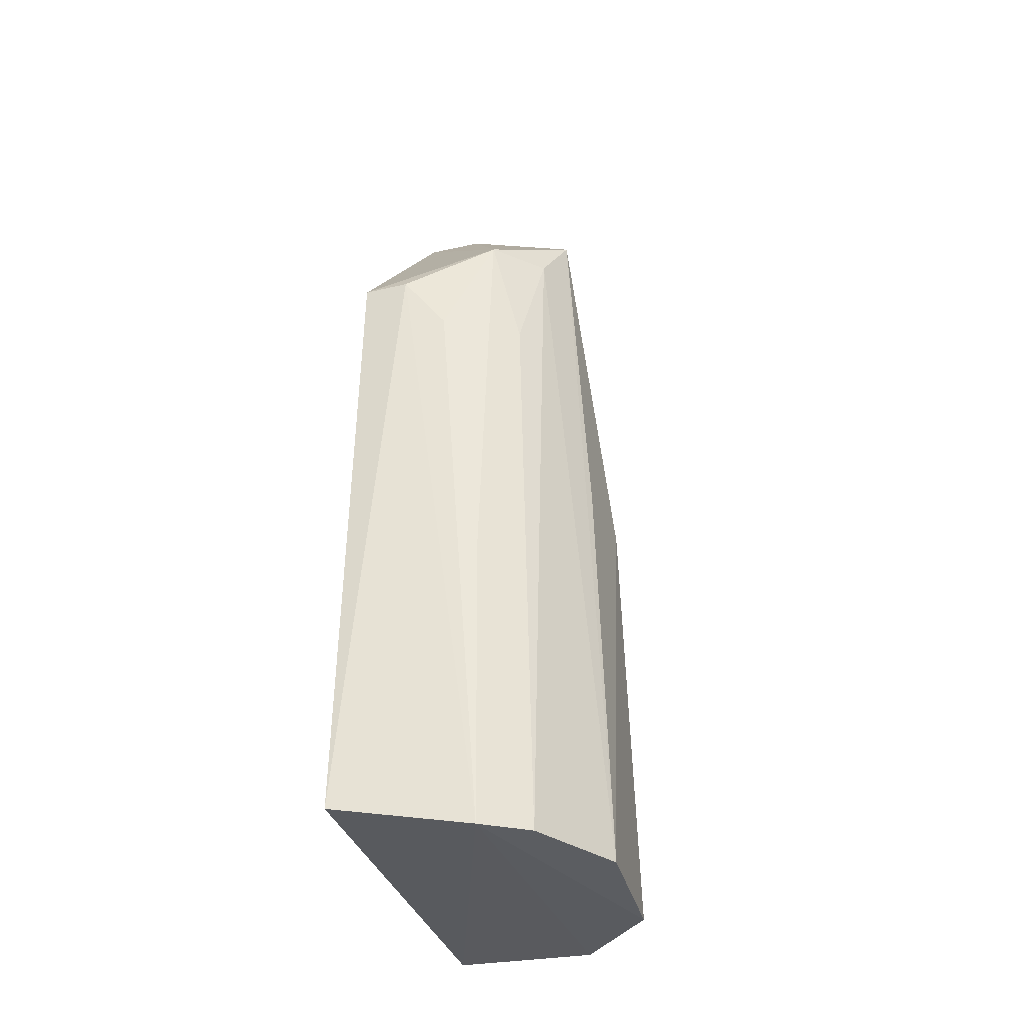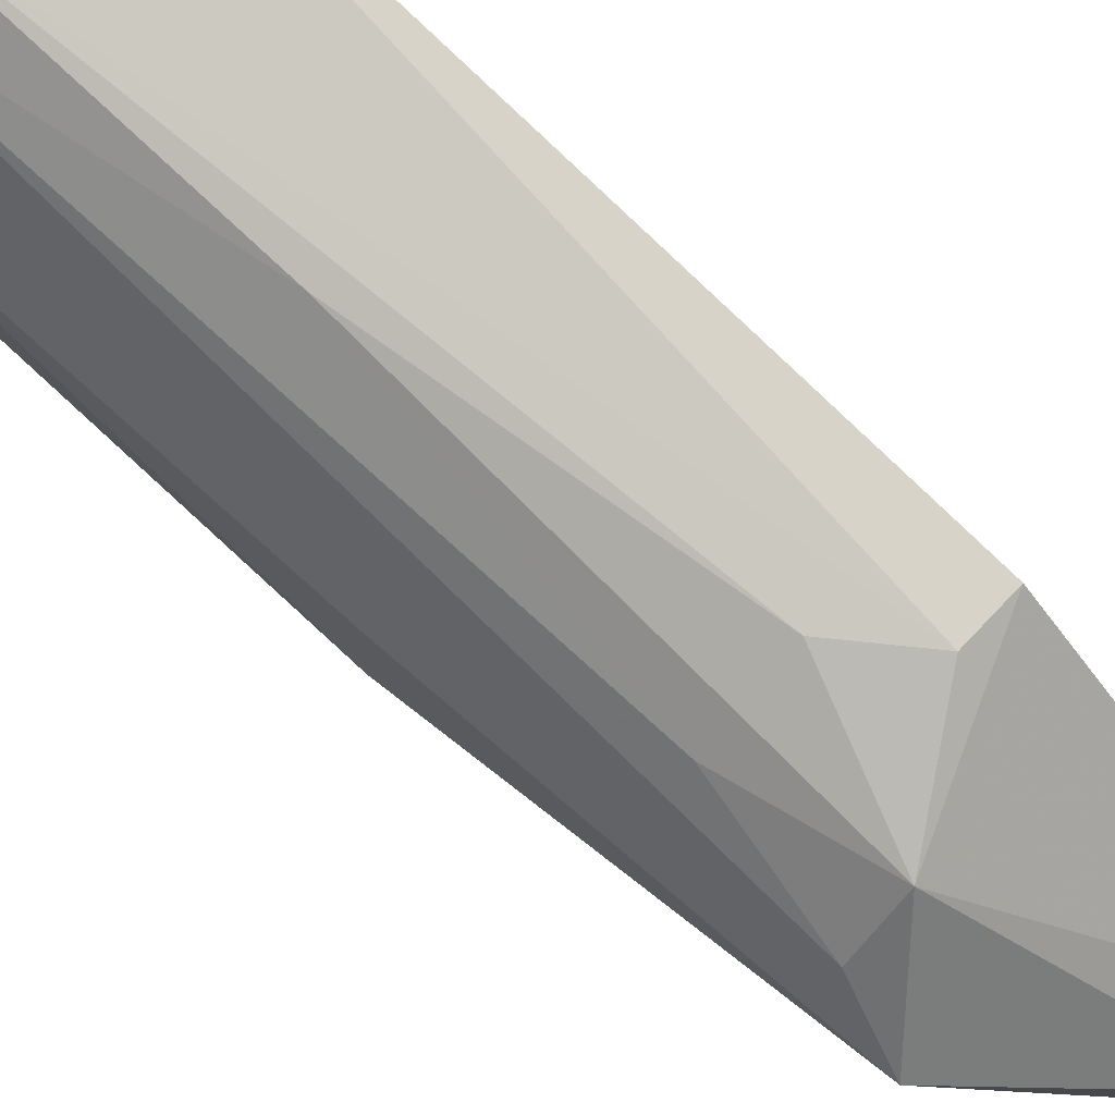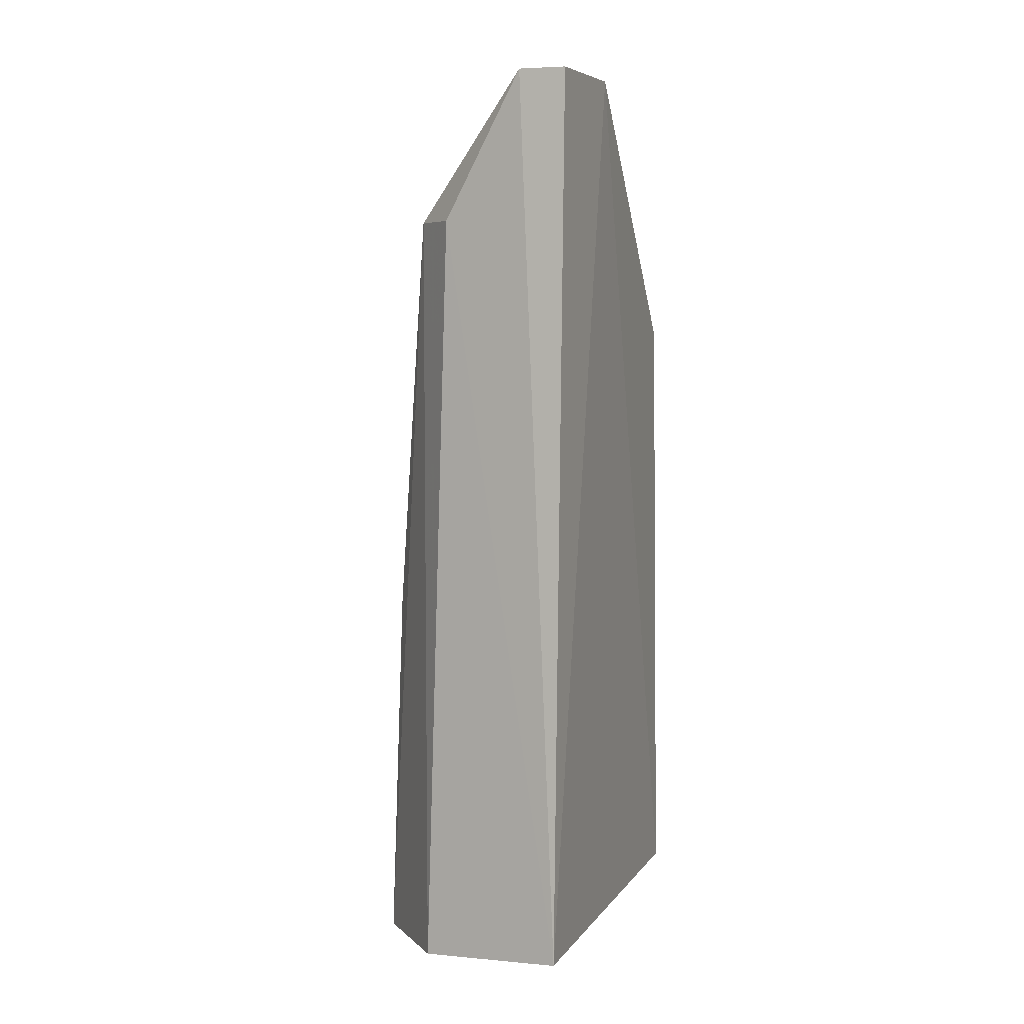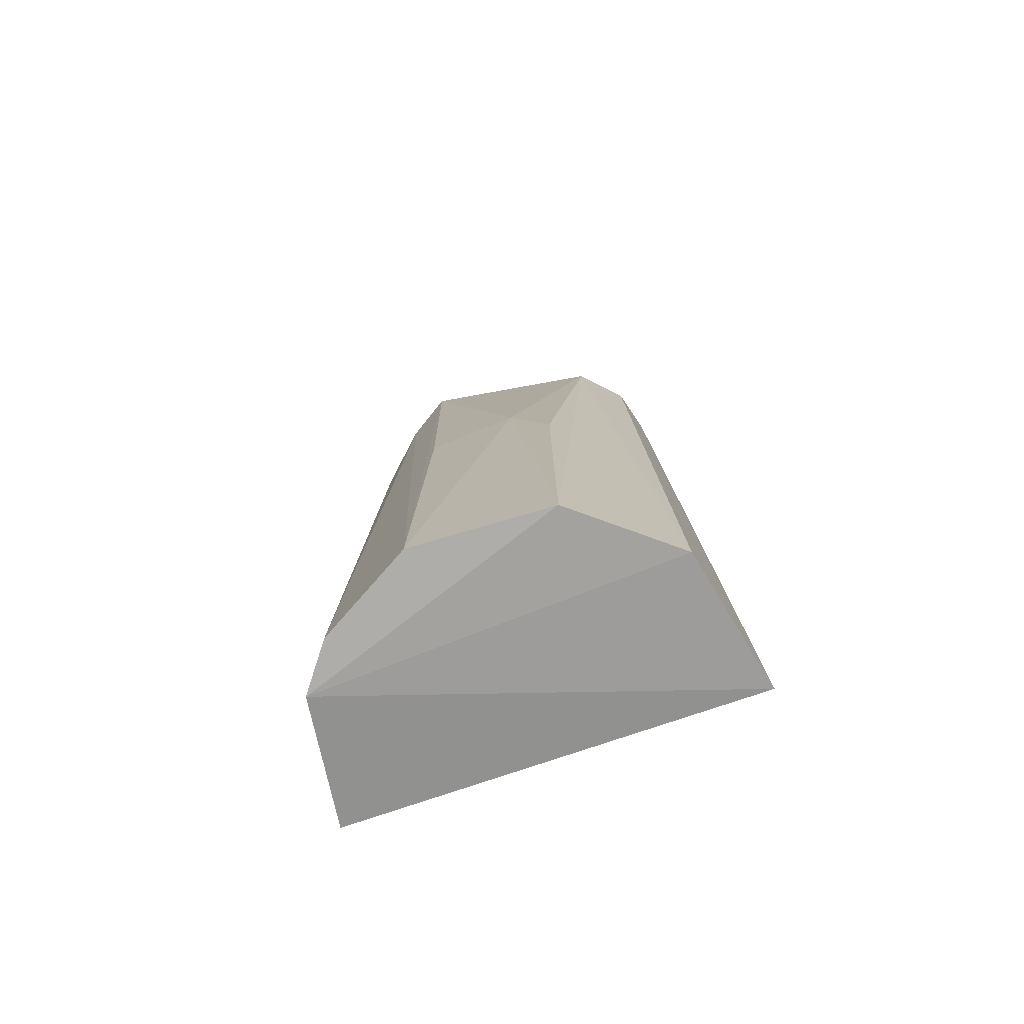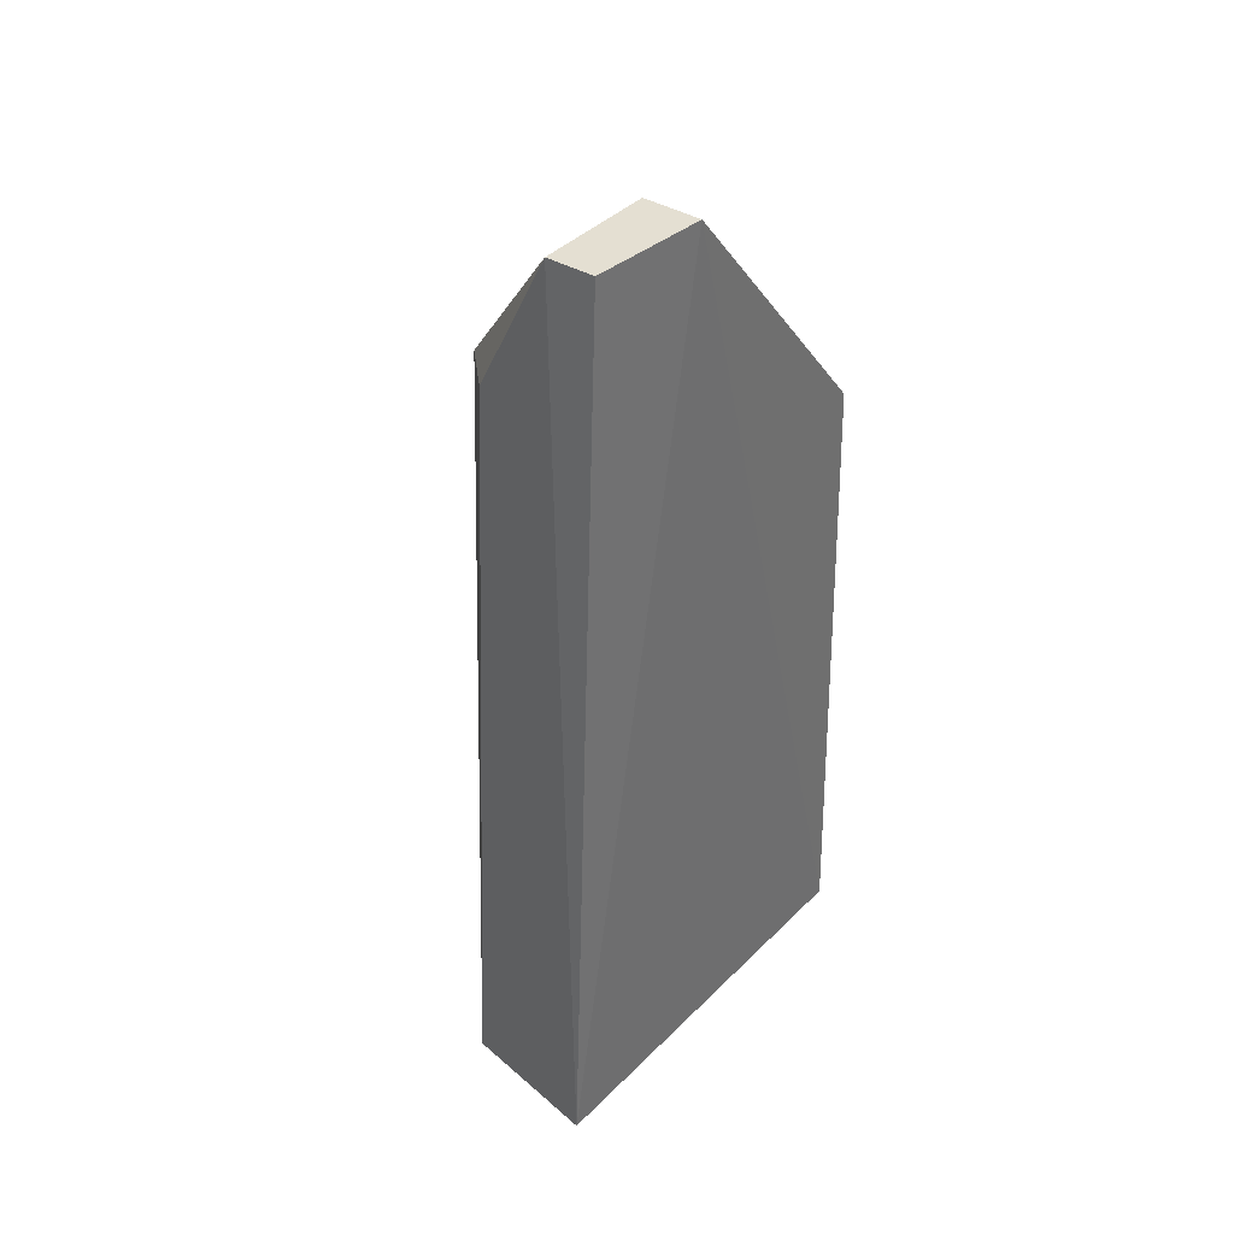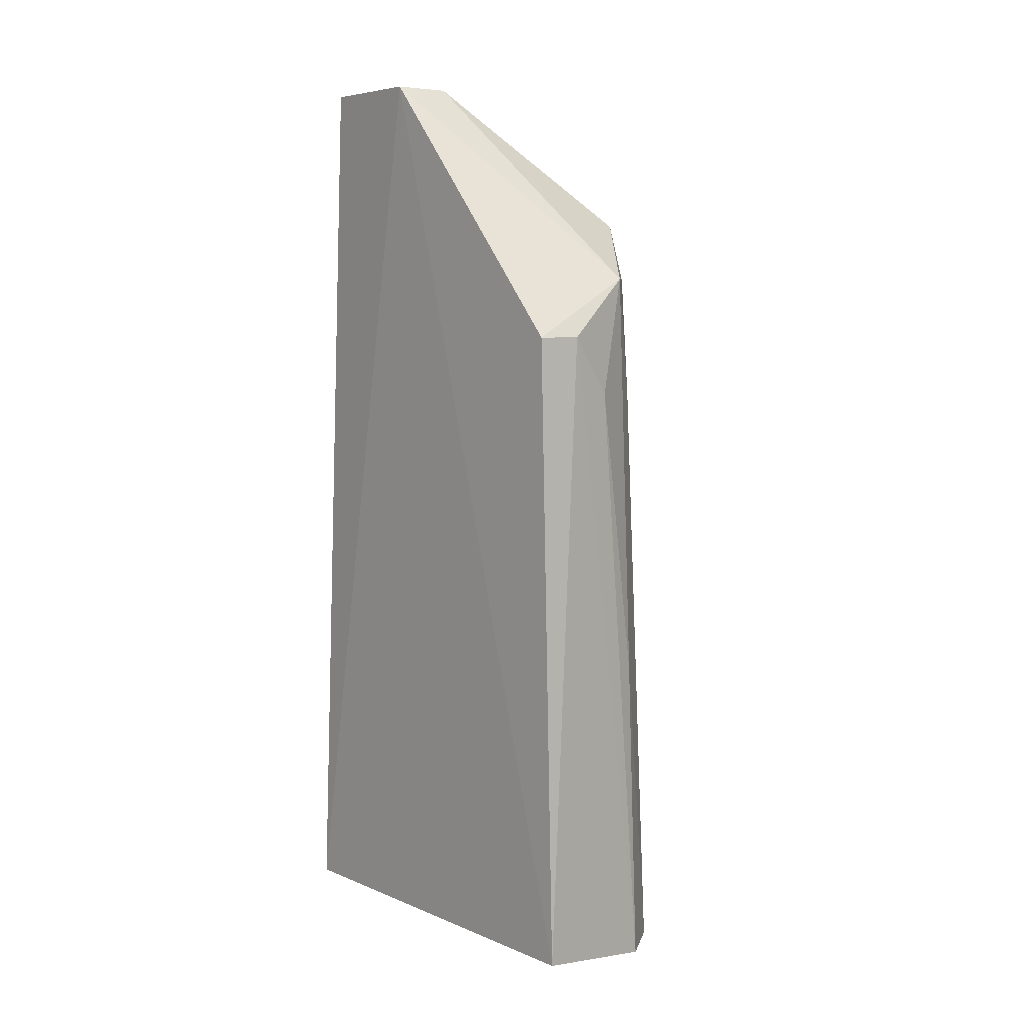
<metadata>
{"format":"obj","ext":"obj","renderer":"f3d","projection":"perspective","resolution":1024,"background":"white","views":[{"elev":-34.5,"azim":-163.2,"up":"+Z"},{"elev":77.1,"azim":-46.3,"up":"+Y"},{"elev":6.0,"azim":19.5,"up":"+Z"},{"elev":-74.6,"azim":-70.5,"up":"+Z"},{"elev":37.2,"azim":39.2,"up":"+Z"},{"elev":6.4,"azim":140.9,"up":"+Z"}]}
</metadata>
<code>
v 0.00996 -0.04281 0.5
v 0.01103 -0.05372 0.2652
v 0.01029 0.05379 0.2652
v -0.00225 0.04854 0.4311
v -0.04898 -0.02129 0.2595
v 0.009752 0.04832 0.4311
v -0.0241 -0.04001 0.4615
v -0.02536 0.04804 0.2592
v 0.01134 -0.01134 0.5
v -0.02812 -0.04585 0.2611
v -0.002458 -0.04303 0.5
v -0.04229 0.01685 0.4619
v -0.02582 0.03916 0.4466
v -0.03485 -0.02981 0.4616
v -0.05069 0.0148 0.2602
v -0.003814 -0.01134 0.5
v -0.01362 0.0468 0.4158
v -0.04827 -0.009747 0.3705
v -0.03694 0.03915 0.2598
v -0.02417 0.04581 0.3399
v -0.04594 -0.02012 0.3551
v -0.04714 0.01372 0.3704
v -0.03774 0.02698 0.4466
v -0.03254 0.03518 0.4156
f 6 3 4
f 8 3 2
f 8 4 3
f 9 1 2
f 9 2 3
f 9 3 6
f 10 2 7
f 10 8 2
f 10 5 8
f 11 7 2
f 11 2 1
f 11 1 9
f 13 9 6
f 13 6 4
f 14 10 7
f 14 5 10
f 14 7 11
f 14 11 12
f 15 8 5
f 16 12 11
f 16 11 9
f 16 13 12
f 16 9 13
f 17 13 4
f 17 4 8
f 18 14 12
f 18 15 5
f 19 8 15
f 20 17 8
f 20 13 17
f 20 8 19
f 21 18 5
f 21 5 14
f 21 14 18
f 22 18 12
f 22 12 15
f 22 15 18
f 23 19 15
f 23 15 12
f 23 12 13
f 24 20 19
f 24 13 20
f 24 23 13
f 24 19 23

</code>
